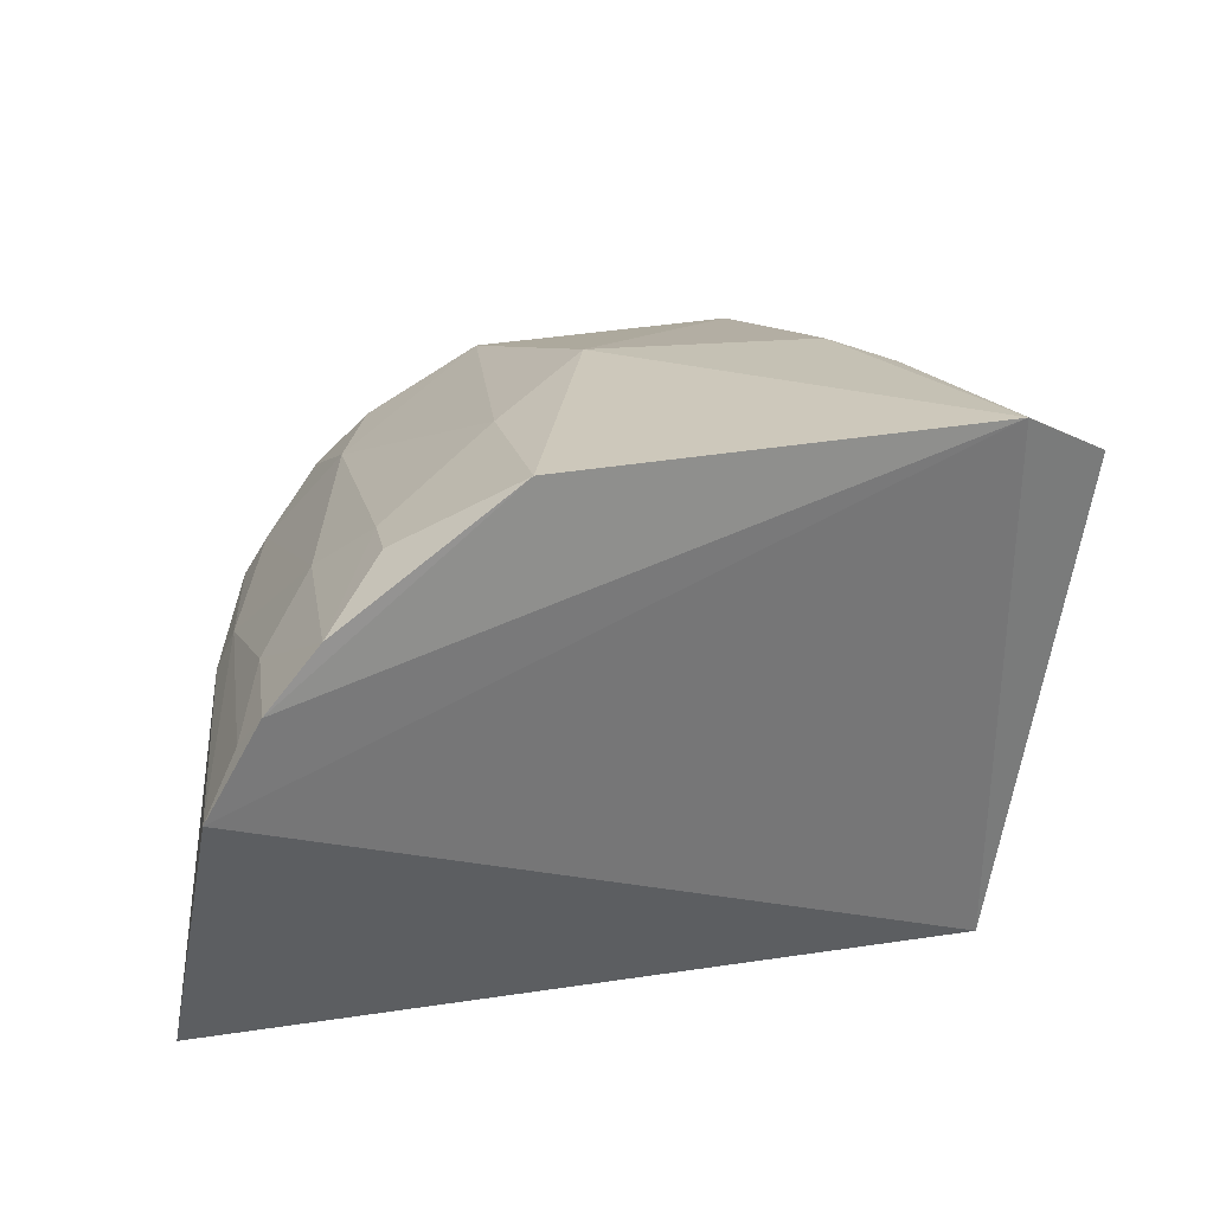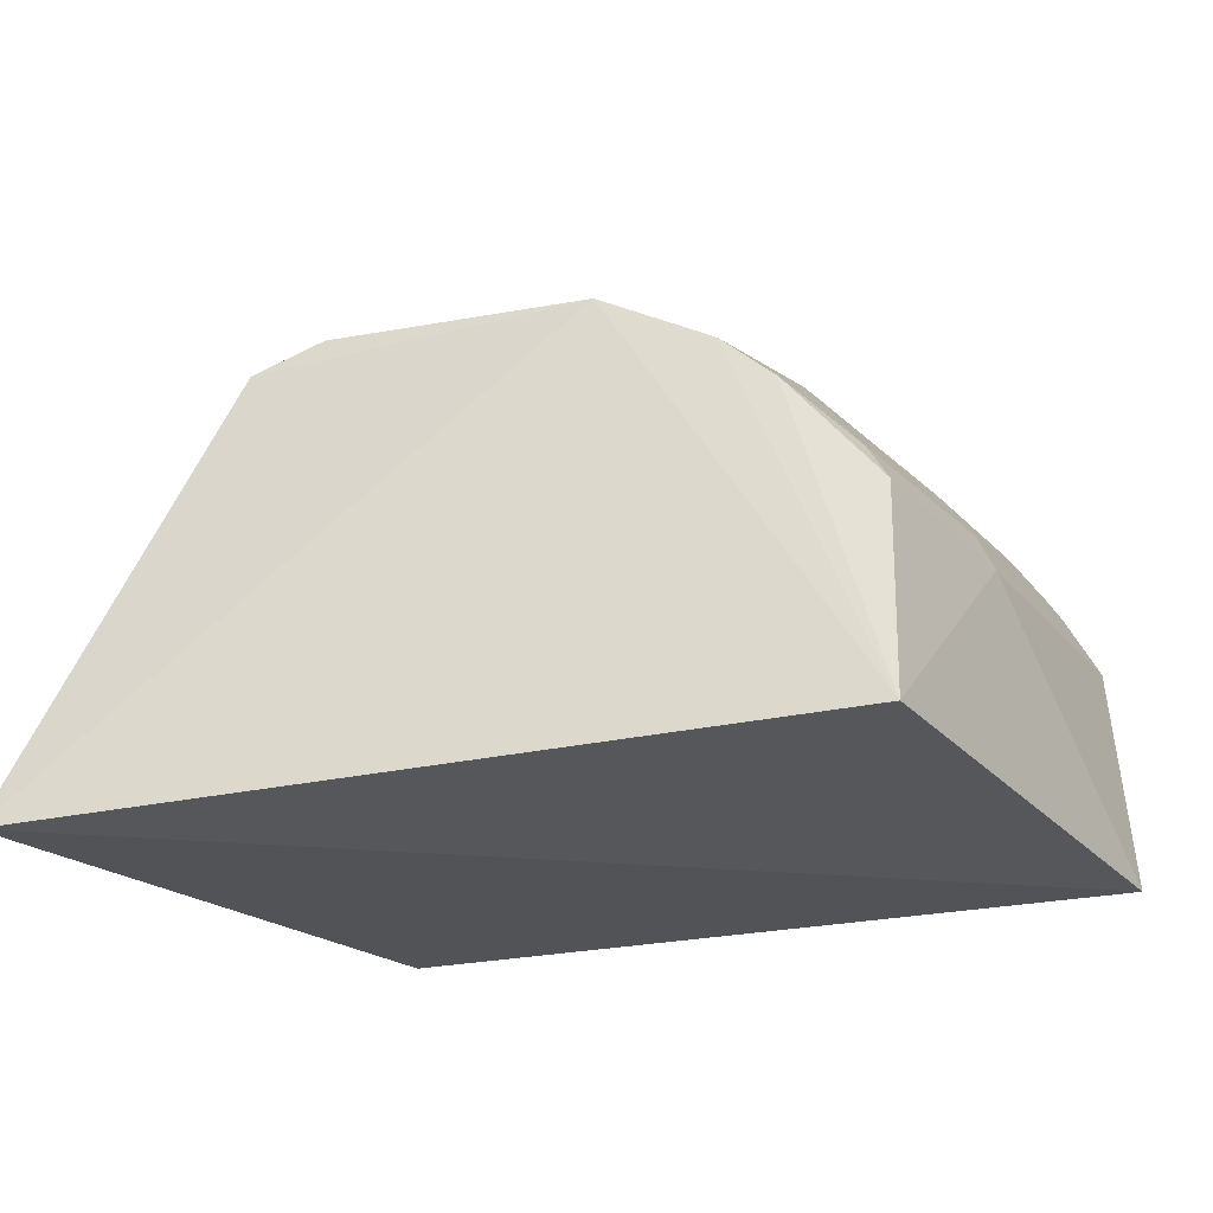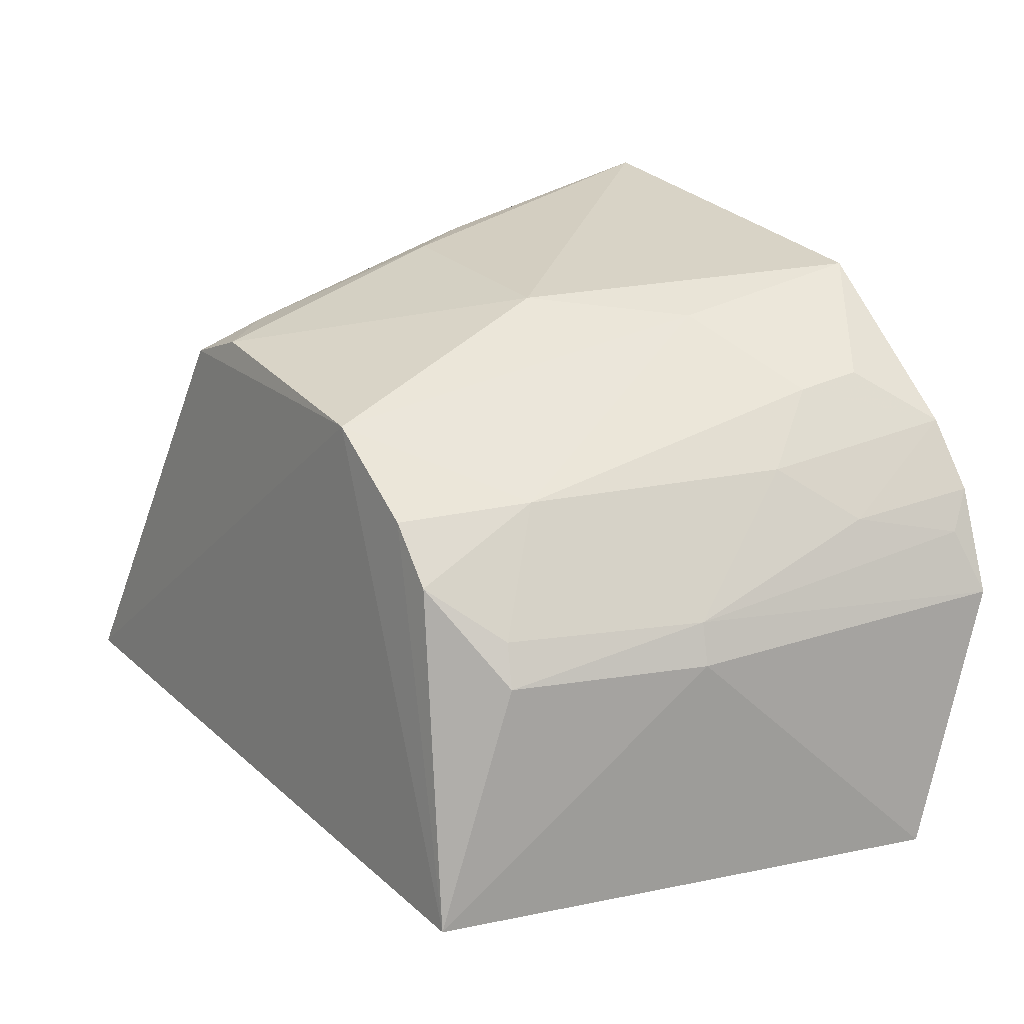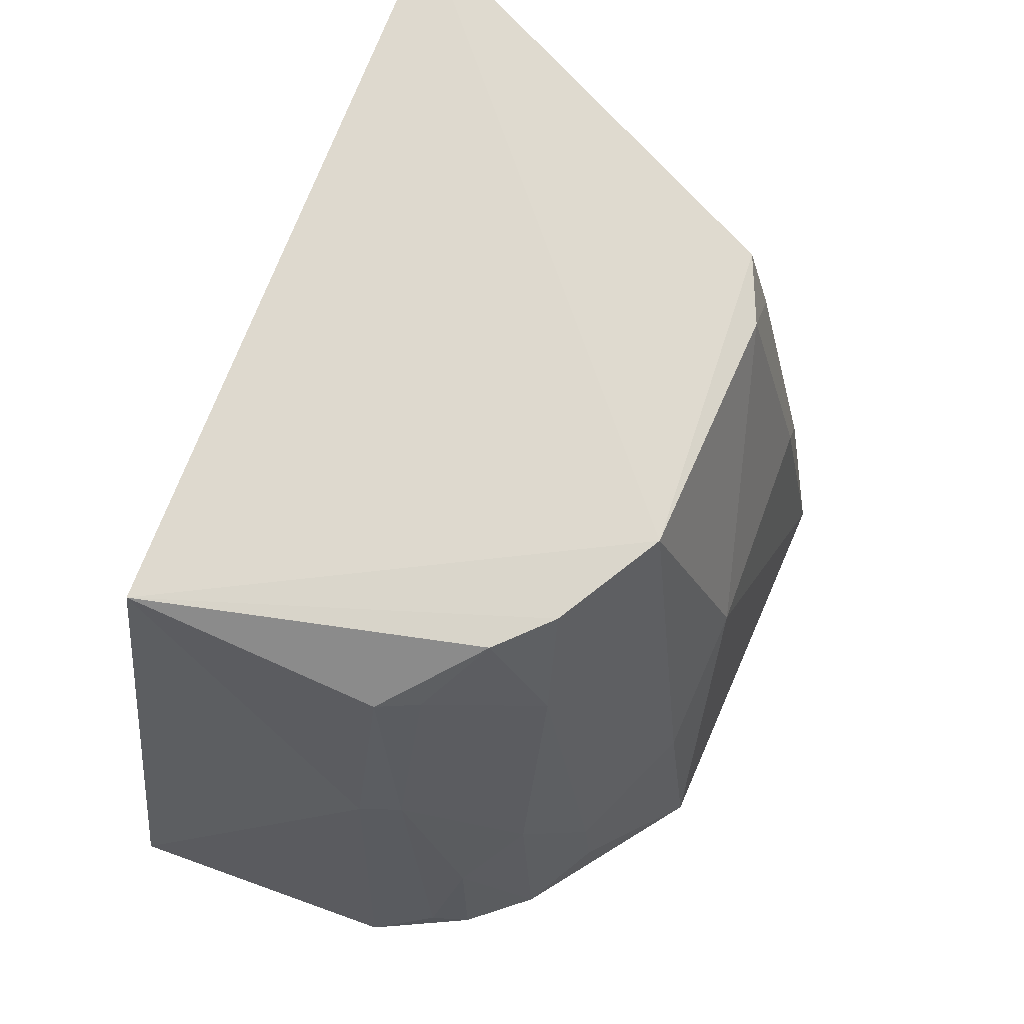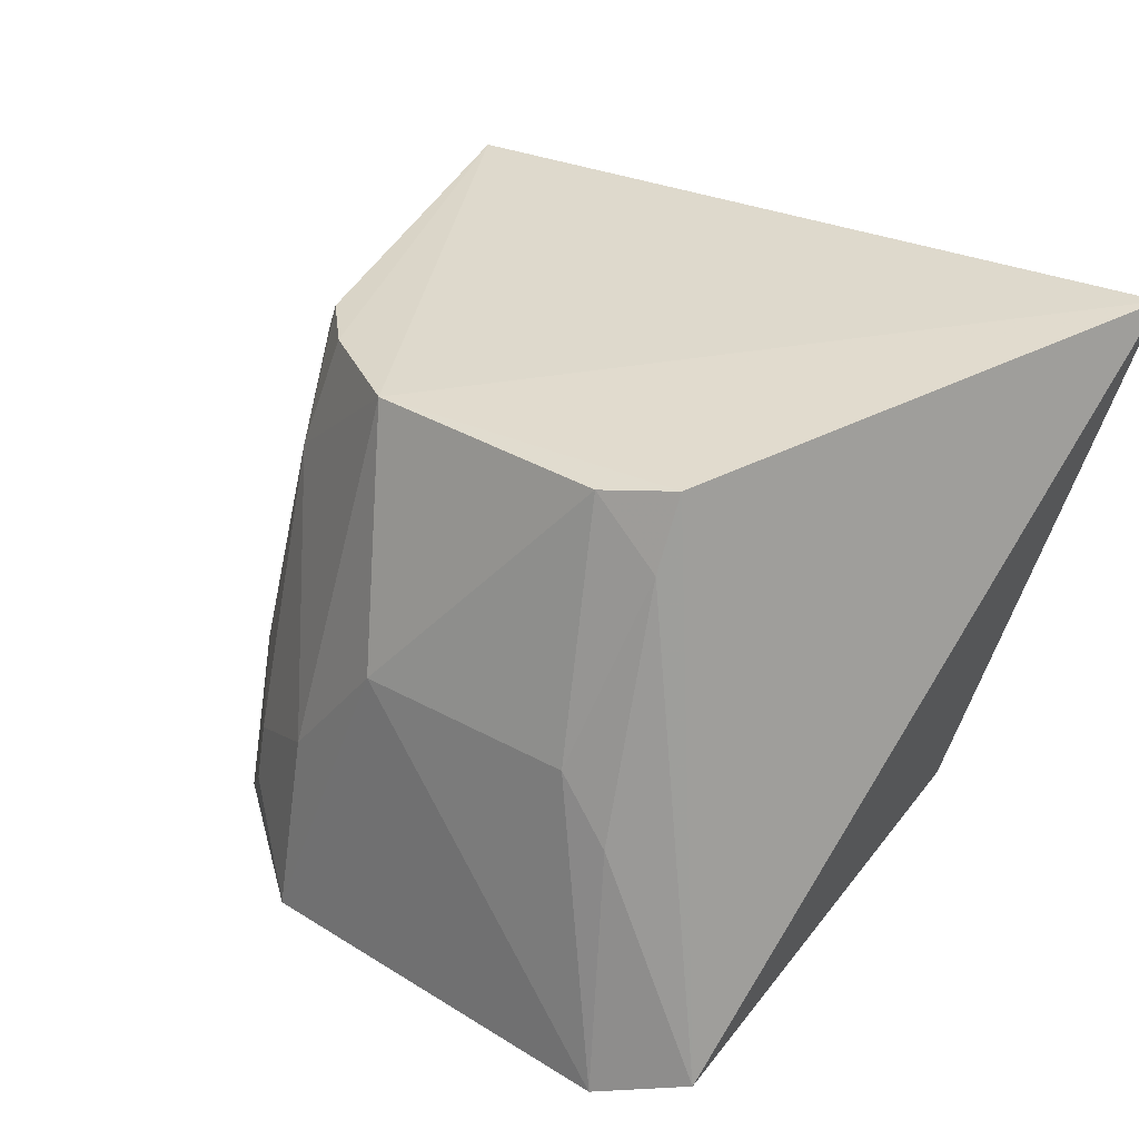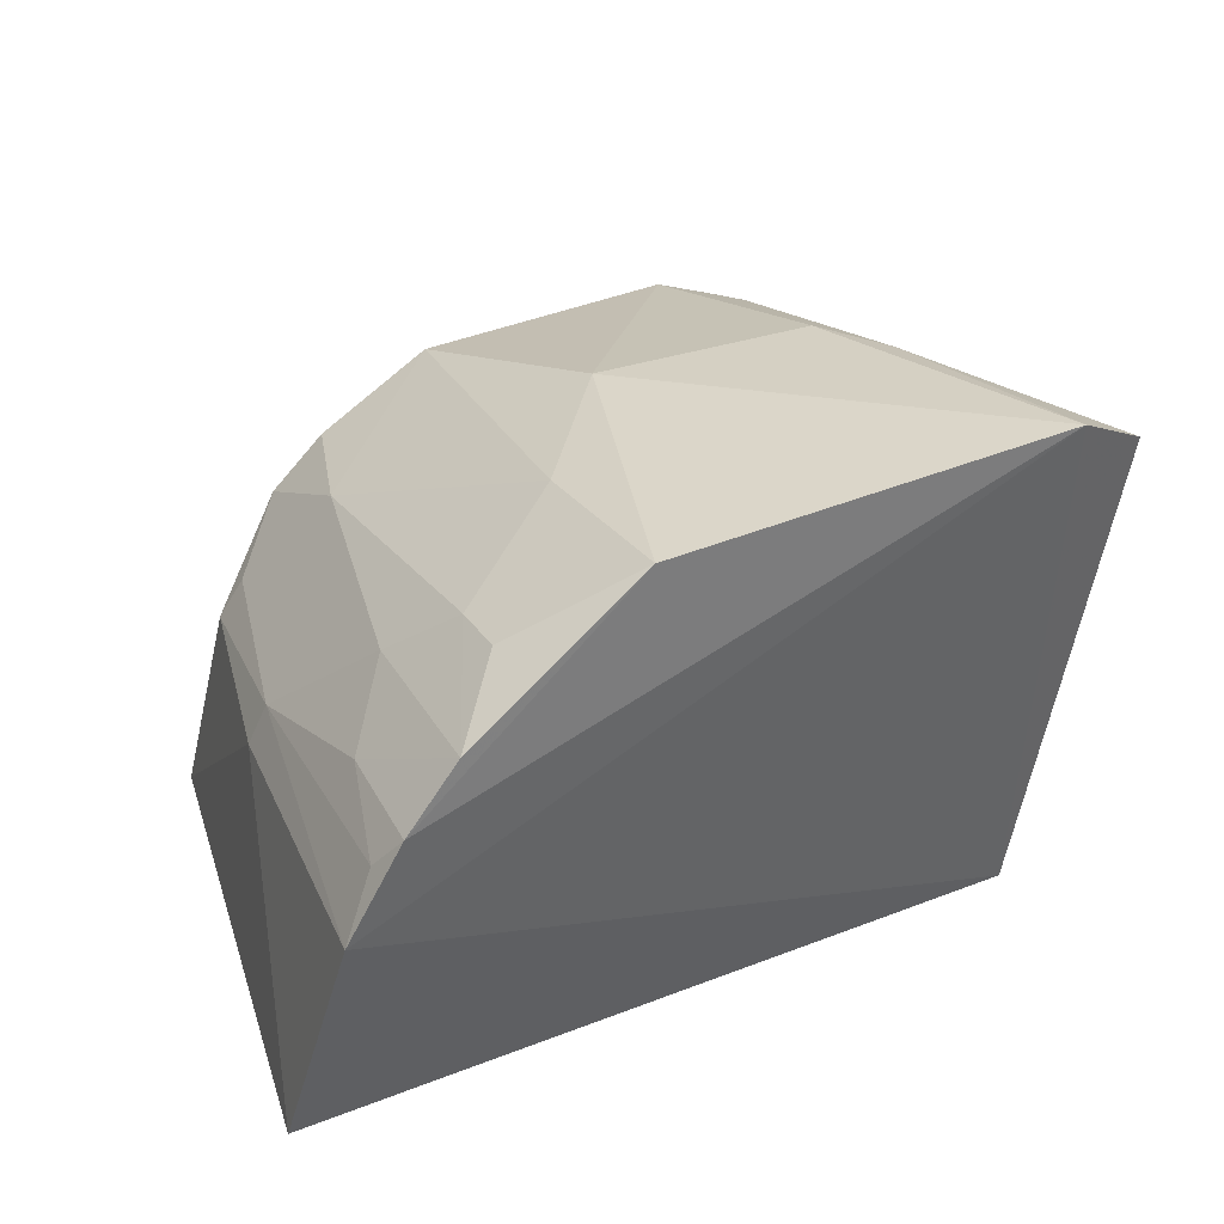
<metadata>
{"format":"obj","ext":"obj","renderer":"f3d","projection":"perspective","resolution":1024,"background":"white","views":[{"elev":25.3,"azim":164.9,"up":"+Y"},{"elev":-25.1,"azim":18.5,"up":"+Y"},{"elev":25.9,"azim":58.9,"up":"+Y"},{"elev":66.7,"azim":112.7,"up":"+Z"},{"elev":31.6,"azim":-139.4,"up":"+Z"},{"elev":33.4,"azim":150.5,"up":"+Y"}]}
</metadata>
<code>
v 0.0933 -0.01012 0.2676
v 0.1201 -0.01077 0.1489
v 0.07533 0.09596 0.1413
v -0.03181 0.1072 0.2006
v -0.08809 -0.01714 0.2783
v -0.05066 -0.009942 0.1439
v 0.03194 0.09175 0.2583
v 0.1018 0.04496 0.2015
v 0.1014 0.07165 0.1263
v -0.04607 0.115 0.127
v 0.04992 0.1136 0.1268
v -0.04398 0.08566 0.2612
v 0.07035 0.06634 0.2583
v 0.1134 0.0496 0.1284
v -0.06548 0.1042 0.1328
v 0.04728 0.1073 0.1709
v 0.02135 0.1094 0.2011
v 0.08961 0.0854 0.1266
v -0.02821 0.09287 0.2588
v 0.05804 0.07764 0.258
v 0.08952 0.0461 0.2467
v 0.09778 0.05418 0.2002
v -0.04258 0.1064 0.1851
v 0.08473 0.08075 0.1706
v -0.04274 0.09161 0.2442
v 0.06877 0.07998 0.229
v 0.1057 0.06342 0.1322
v 0.08436 0.05529 0.2446
v 0.0741 0.09414 0.1557
v 0.09776 0.06932 0.1556
f 5 2 1
f 6 2 5
f 7 5 1
f 8 1 2
f 11 9 10
f 12 5 7
f 14 2 6
f 14 10 9
f 14 6 10
f 14 8 2
f 15 10 6
f 15 6 5
f 15 5 12
f 17 11 10
f 17 10 4
f 17 16 11
f 17 7 16
f 18 11 3
f 18 9 11
f 19 12 7
f 19 17 4
f 19 7 17
f 20 7 1
f 20 1 13
f 21 13 1
f 21 1 8
f 22 8 14
f 22 21 8
f 23 4 10
f 23 10 15
f 25 19 4
f 25 12 19
f 25 4 23
f 25 23 15
f 25 15 12
f 26 16 7
f 26 7 20
f 26 20 13
f 27 22 14
f 27 14 9
f 28 13 21
f 28 21 22
f 28 26 13
f 28 22 24
f 28 24 26
f 29 24 18
f 29 18 3
f 29 26 24
f 29 16 26
f 29 3 11
f 29 11 16
f 30 24 22
f 30 9 18
f 30 18 24
f 30 27 9
f 30 22 27

</code>
